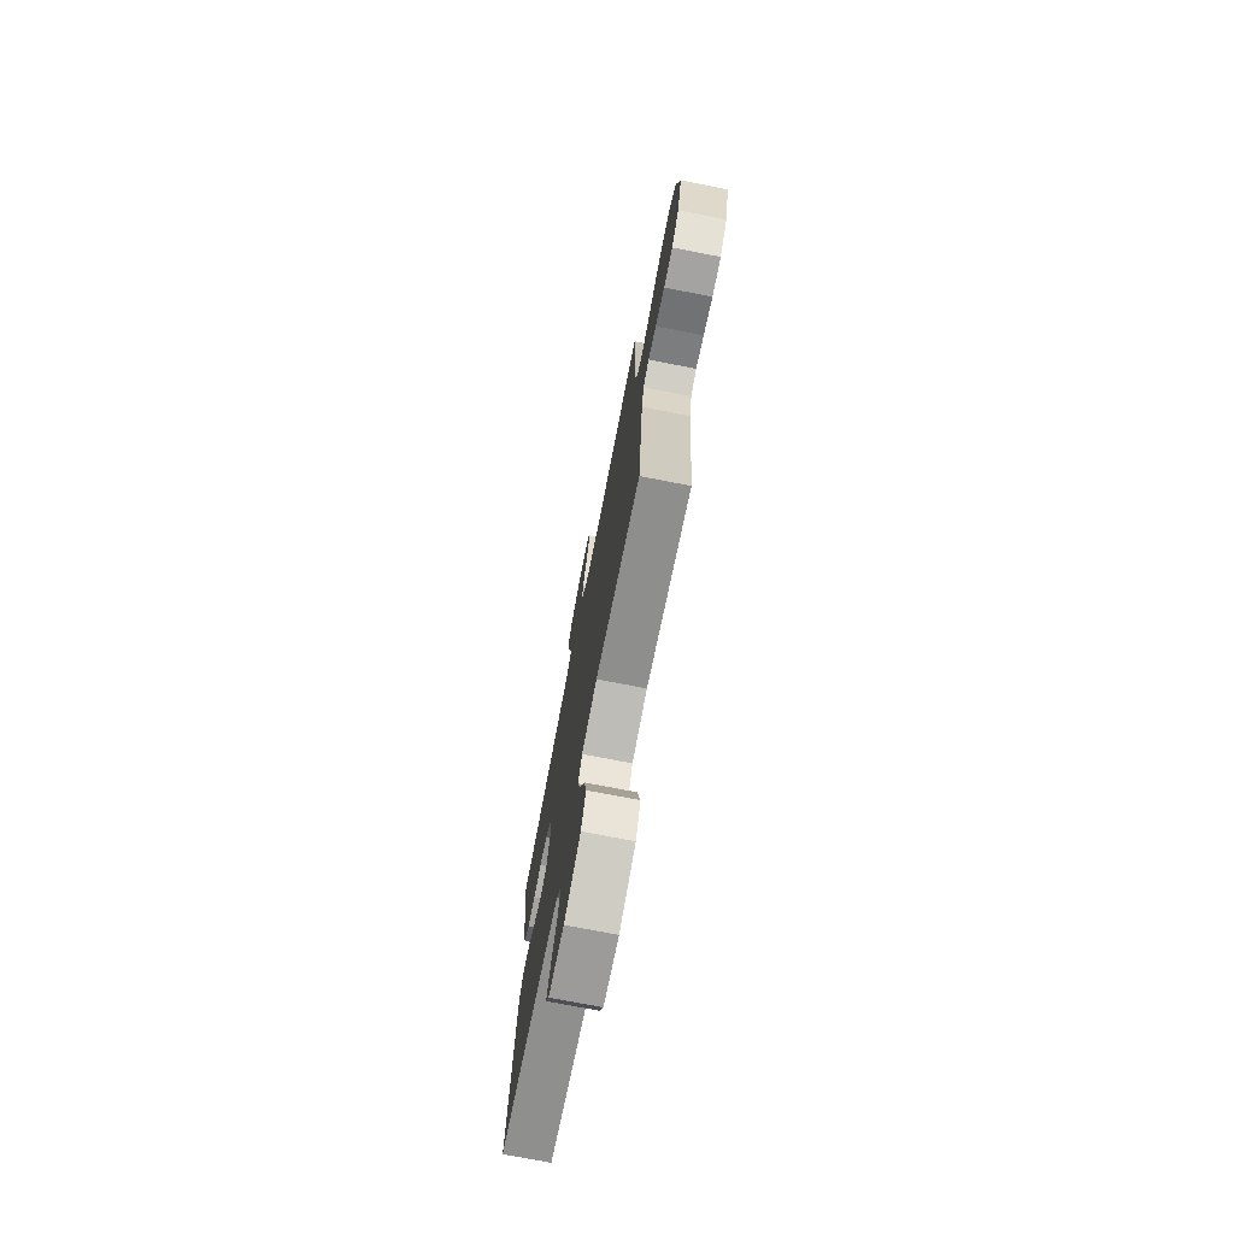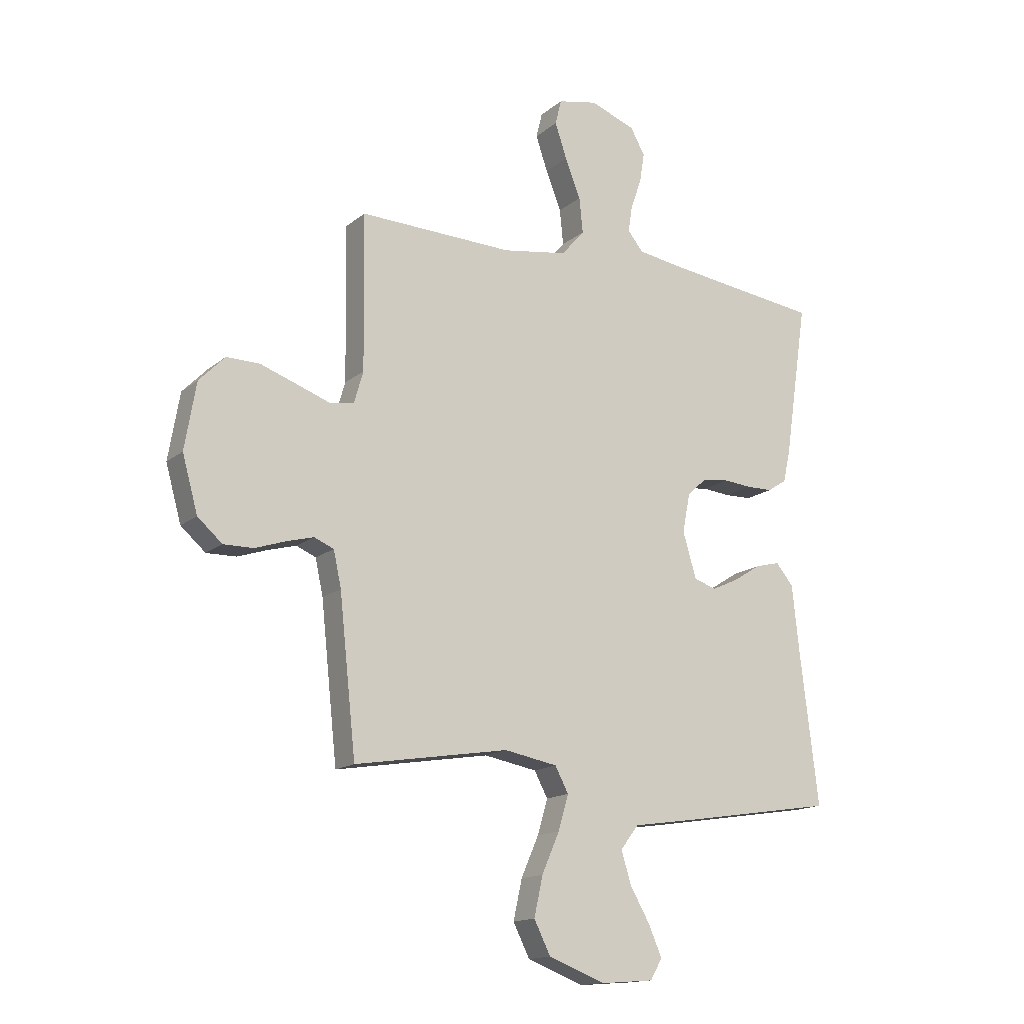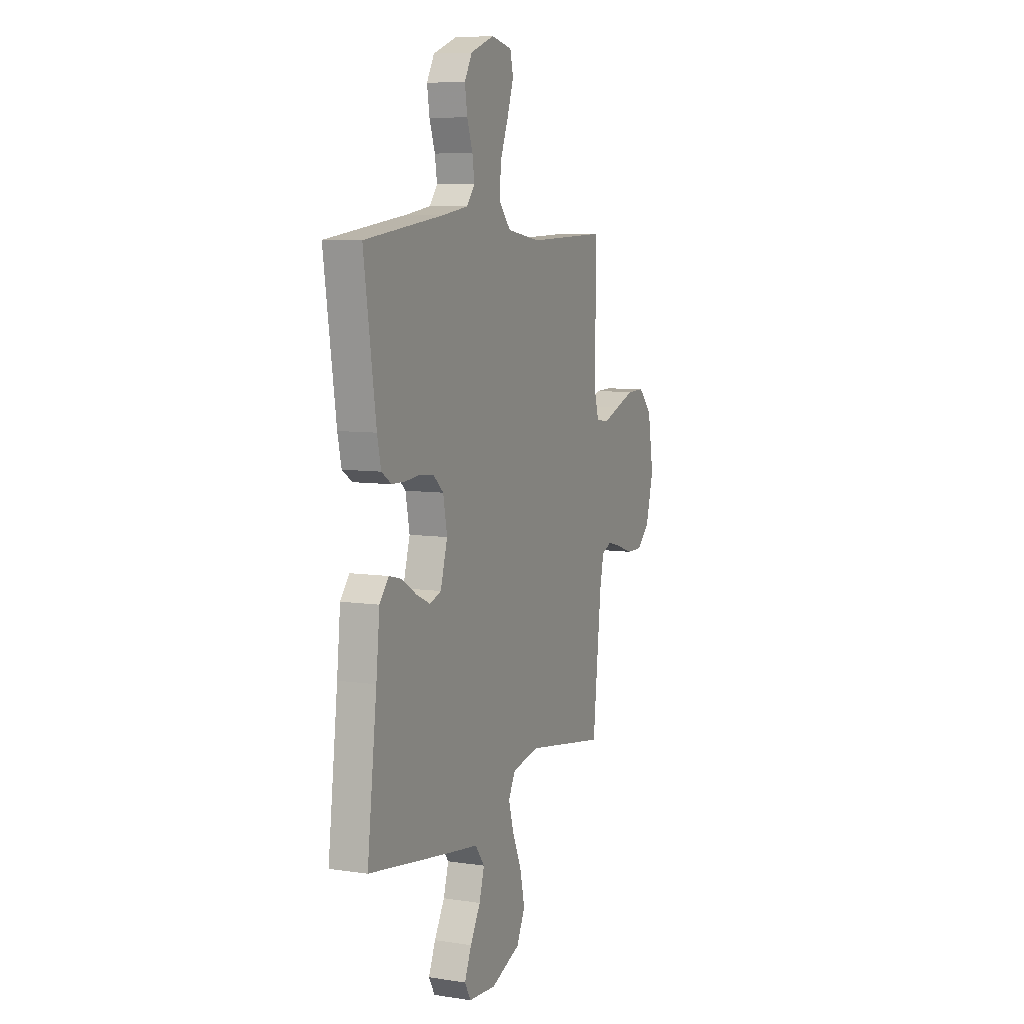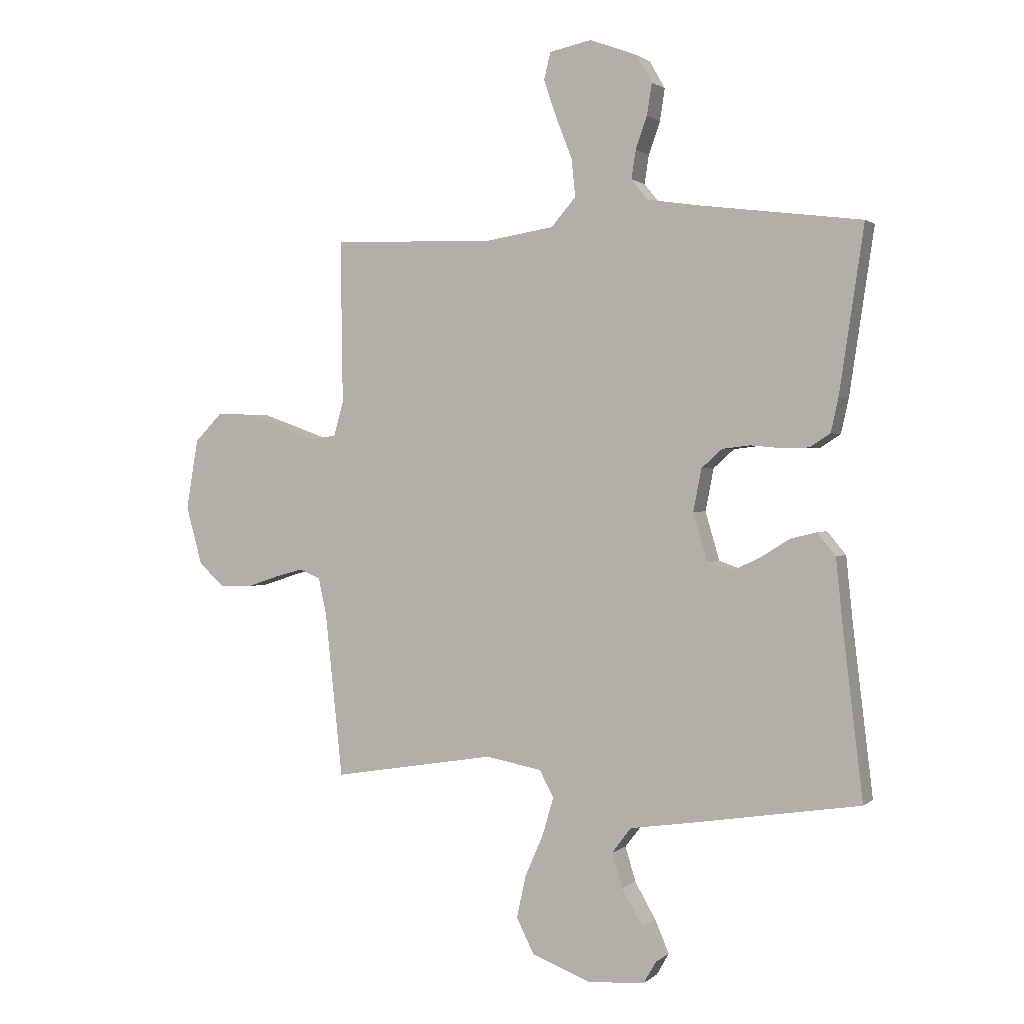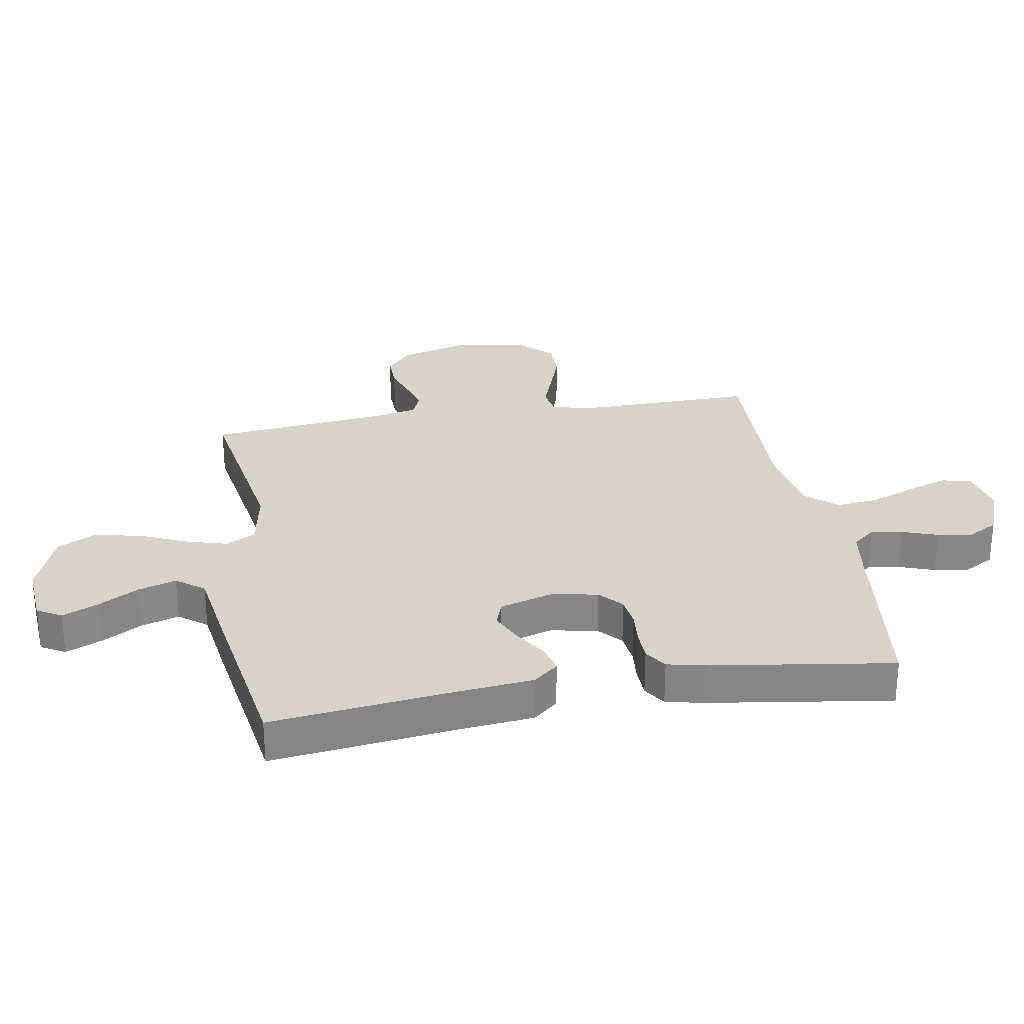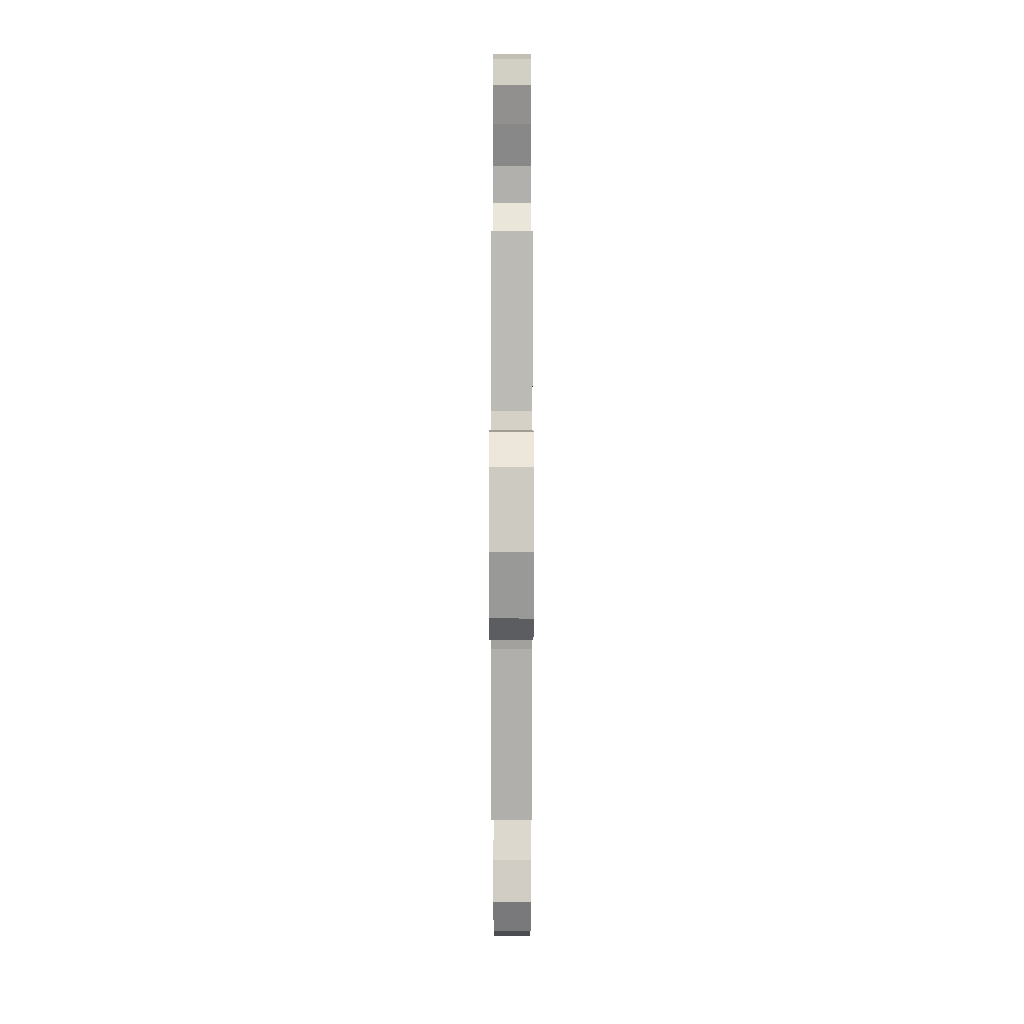
<metadata>
{"format":"obj","ext":"obj","renderer":"f3d","projection":"perspective","resolution":1024,"background":"white","views":[{"elev":-74.1,"azim":79.0,"up":"+Z"},{"elev":-15.1,"azim":148.7,"up":"+Z"},{"elev":7.6,"azim":-66.9,"up":"+Z"},{"elev":1.2,"azim":-157.2,"up":"+Z"},{"elev":28.1,"azim":-99.8,"up":"+Y"},{"elev":5.6,"azim":90.1,"up":"+Z"}]}
</metadata>
<code>
v -0.5 0.07 -0.5
v -0.464 0.07 -0.2
v -0.451 0.07 -0.074
v -0.417 0.07 -0.033
v -0.369 0.07 -0.045
v -0.315 0.07 -0.079
v -0.263 0.07 -0.103
v -0.22 0.07 -0.088
v -0.194 0.07 0
v -0.209 0.07 0.077
v -0.247 0.07 0.111
v -0.298 0.07 0.117
v -0.353 0.07 0.112
v -0.404 0.07 0.113
v -0.441 0.07 0.137
v -0.455 0.07 0.2
v -0.5 0.07 0.5
v -0.2 0.07 0.538
v -0.108 0.07 0.552
v -0.078 0.07 0.589
v -0.086 0.07 0.641
v -0.107 0.07 0.7
v -0.116 0.07 0.758
v -0.088 0.07 0.808
v 0 0.07 0.841
v 0.077 0.07 0.825
v 0.089 0.07 0.776
v 0.066 0.07 0.708
v 0.036 0.07 0.632
v 0.029 0.07 0.563
v 0.074 0.07 0.511
v 0.2 0.07 0.491
v 0.5 0.07 0.5
v 0.496 0.07 0.2
v 0.514 0.07 0.138
v 0.561 0.07 0.131
v 0.625 0.07 0.154
v 0.696 0.07 0.179
v 0.761 0.07 0.18
v 0.811 0.07 0.129
v 0.833 0.07 0
v 0.803 0.07 -0.108
v 0.755 0.07 -0.15
v 0.697 0.07 -0.149
v 0.637 0.07 -0.129
v 0.585 0.07 -0.115
v 0.547 0.07 -0.131
v 0.532 0.07 -0.2
v 0.5 0.07 -0.5
v 0.2 0.07 -0.451
v 0.097 0.07 -0.47
v 0.071 0.07 -0.519
v 0.091 0.07 -0.587
v 0.125 0.07 -0.665
v 0.142 0.07 -0.742
v 0.11 0.07 -0.806
v 0 0.07 -0.848
v -0.103 0.07 -0.84
v -0.126 0.07 -0.8
v -0.1 0.07 -0.74
v -0.062 0.07 -0.674
v -0.043 0.07 -0.611
v -0.078 0.07 -0.565
v -0.2 0.07 -0.547
v -0.5 0 -0.5
v -0.464 0 -0.2
v -0.451 0 -0.074
v -0.417 0 -0.033
v -0.369 0 -0.045
v -0.315 0 -0.079
v -0.263 0 -0.103
v -0.22 0 -0.088
v -0.194 0 0
v -0.209 0 0.077
v -0.247 0 0.111
v -0.298 0 0.117
v -0.353 0 0.112
v -0.404 0 0.113
v -0.441 0 0.137
v -0.455 0 0.2
v -0.5 0 0.5
v -0.2 0 0.538
v -0.108 0 0.552
v -0.078 0 0.589
v -0.086 0 0.641
v -0.107 0 0.7
v -0.116 0 0.758
v -0.088 0 0.808
v 0 0 0.841
v 0.077 0 0.825
v 0.089 0 0.776
v 0.066 0 0.708
v 0.036 0 0.632
v 0.029 0 0.563
v 0.074 0 0.511
v 0.2 0 0.491
v 0.5 0 0.5
v 0.496 0 0.2
v 0.514 0 0.138
v 0.561 0 0.131
v 0.625 0 0.154
v 0.696 0 0.179
v 0.761 0 0.18
v 0.811 0 0.129
v 0.833 0 0
v 0.803 0 -0.108
v 0.755 0 -0.15
v 0.697 0 -0.149
v 0.637 0 -0.129
v 0.585 0 -0.115
v 0.547 0 -0.131
v 0.532 0 -0.2
v 0.5 0 -0.5
v 0.2 0 -0.451
v 0.097 0 -0.47
v 0.071 0 -0.519
v 0.091 0 -0.587
v 0.125 0 -0.665
v 0.142 0 -0.742
v 0.11 0 -0.806
v 0 0 -0.848
v -0.103 0 -0.84
v -0.126 0 -0.8
v -0.1 0 -0.74
v -0.062 0 -0.674
v -0.043 0 -0.611
v -0.078 0 -0.565
v -0.2 0 -0.547
f 63 64 1 2
f 59 60 61
f 58 59 61
f 57 58 61
f 56 57 61
f 55 56 61
f 54 55 61
f 53 54 61
f 52 53 61 62
f 51 52 62 63
f 48 49 50
f 47 48 50 51
f 43 44 45
f 42 43 45
f 41 42 45
f 40 41 45
f 39 40 45
f 38 39 45
f 37 38 45
f 36 37 45
f 35 36 45 46
f 34 35 46 47
f 32 33 34
f 47 51 63
f 34 47 63
f 32 34 63
f 31 32 63
f 27 28 29
f 26 27 29
f 25 26 29
f 24 25 29
f 23 24 29
f 22 23 29
f 21 22 29
f 20 21 29 30
f 16 17 18
f 15 16 18
f 14 15 18
f 13 14 18
f 12 13 18
f 11 12 18 19
f 20 30 31
f 19 20 31
f 11 19 31
f 10 11 31
f 4 5 6
f 3 4 6
f 2 3 6
f 63 2 6
f 63 6 7
f 9 10 31 63
f 8 9 63
f 7 8 63
f 66 65 128 127
f 125 124 123
f 125 123 122
f 125 122 121
f 125 121 120
f 125 120 119
f 125 119 118
f 125 118 117
f 126 125 117 116
f 127 126 116 115
f 114 113 112
f 115 114 112 111
f 109 108 107
f 109 107 106
f 109 106 105
f 109 105 104
f 109 104 103
f 109 103 102
f 109 102 101
f 109 101 100
f 110 109 100 99
f 111 110 99 98
f 98 97 96
f 127 115 111
f 127 111 98
f 127 98 96
f 127 96 95
f 93 92 91
f 93 91 90
f 93 90 89
f 93 89 88
f 93 88 87
f 93 87 86
f 93 86 85
f 94 93 85 84
f 82 81 80
f 82 80 79
f 82 79 78
f 82 78 77
f 82 77 76
f 83 82 76 75
f 95 94 84
f 95 84 83
f 95 83 75
f 95 75 74
f 70 69 68
f 70 68 67
f 70 67 66
f 70 66 127
f 71 70 127
f 127 95 74 73
f 127 73 72
f 127 72 71
f 1 65 66 2
f 2 66 67 3
f 3 67 68 4
f 4 68 69 5
f 5 69 70 6
f 6 70 71 7
f 7 71 72 8
f 8 72 73 9
f 9 73 74 10
f 10 74 75 11
f 11 75 76 12
f 12 76 77 13
f 13 77 78 14
f 14 78 79 15
f 15 79 80 16
f 16 80 81 17
f 17 81 82 18
f 18 82 83 19
f 19 83 84 20
f 20 84 85 21
f 21 85 86 22
f 22 86 87 23
f 23 87 88 24
f 24 88 89 25
f 25 89 90 26
f 26 90 91 27
f 27 91 92 28
f 28 92 93 29
f 29 93 94 30
f 30 94 95 31
f 31 95 96 32
f 32 96 97 33
f 33 97 98 34
f 34 98 99 35
f 35 99 100 36
f 36 100 101 37
f 37 101 102 38
f 38 102 103 39
f 39 103 104 40
f 40 104 105 41
f 41 105 106 42
f 42 106 107 43
f 43 107 108 44
f 44 108 109 45
f 45 109 110 46
f 46 110 111 47
f 47 111 112 48
f 48 112 113 49
f 49 113 114 50
f 50 114 115 51
f 51 115 116 52
f 52 116 117 53
f 53 117 118 54
f 54 118 119 55
f 55 119 120 56
f 56 120 121 57
f 57 121 122 58
f 58 122 123 59
f 59 123 124 60
f 60 124 125 61
f 61 125 126 62
f 62 126 127 63
f 63 127 128 64
f 64 128 65 1

</code>
